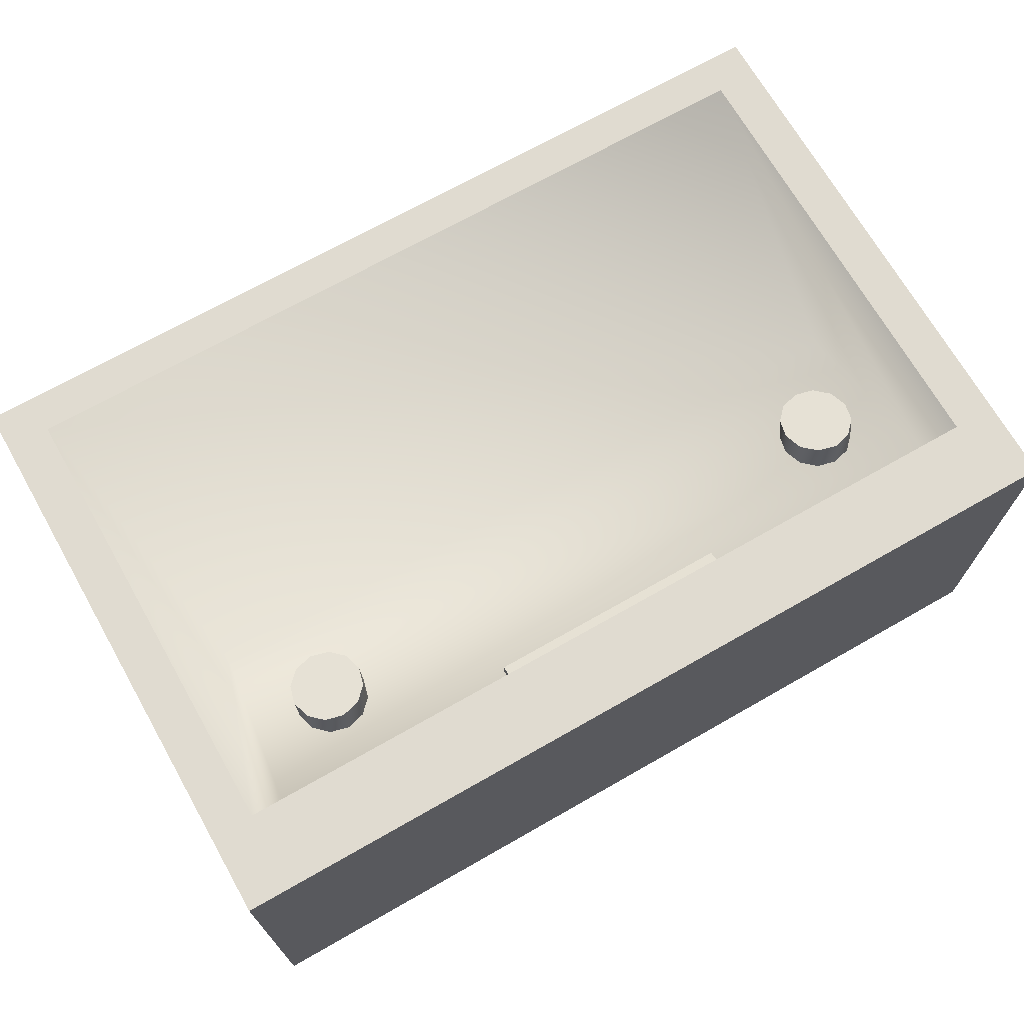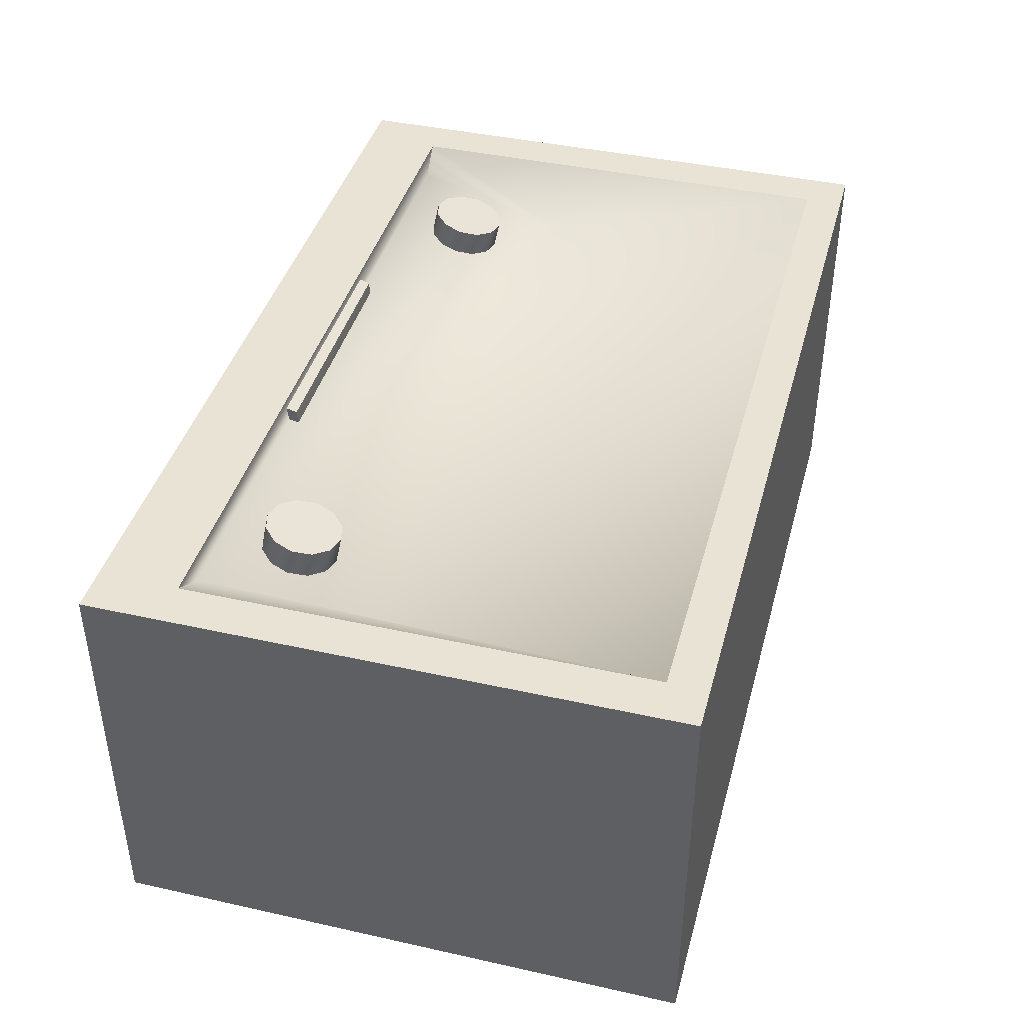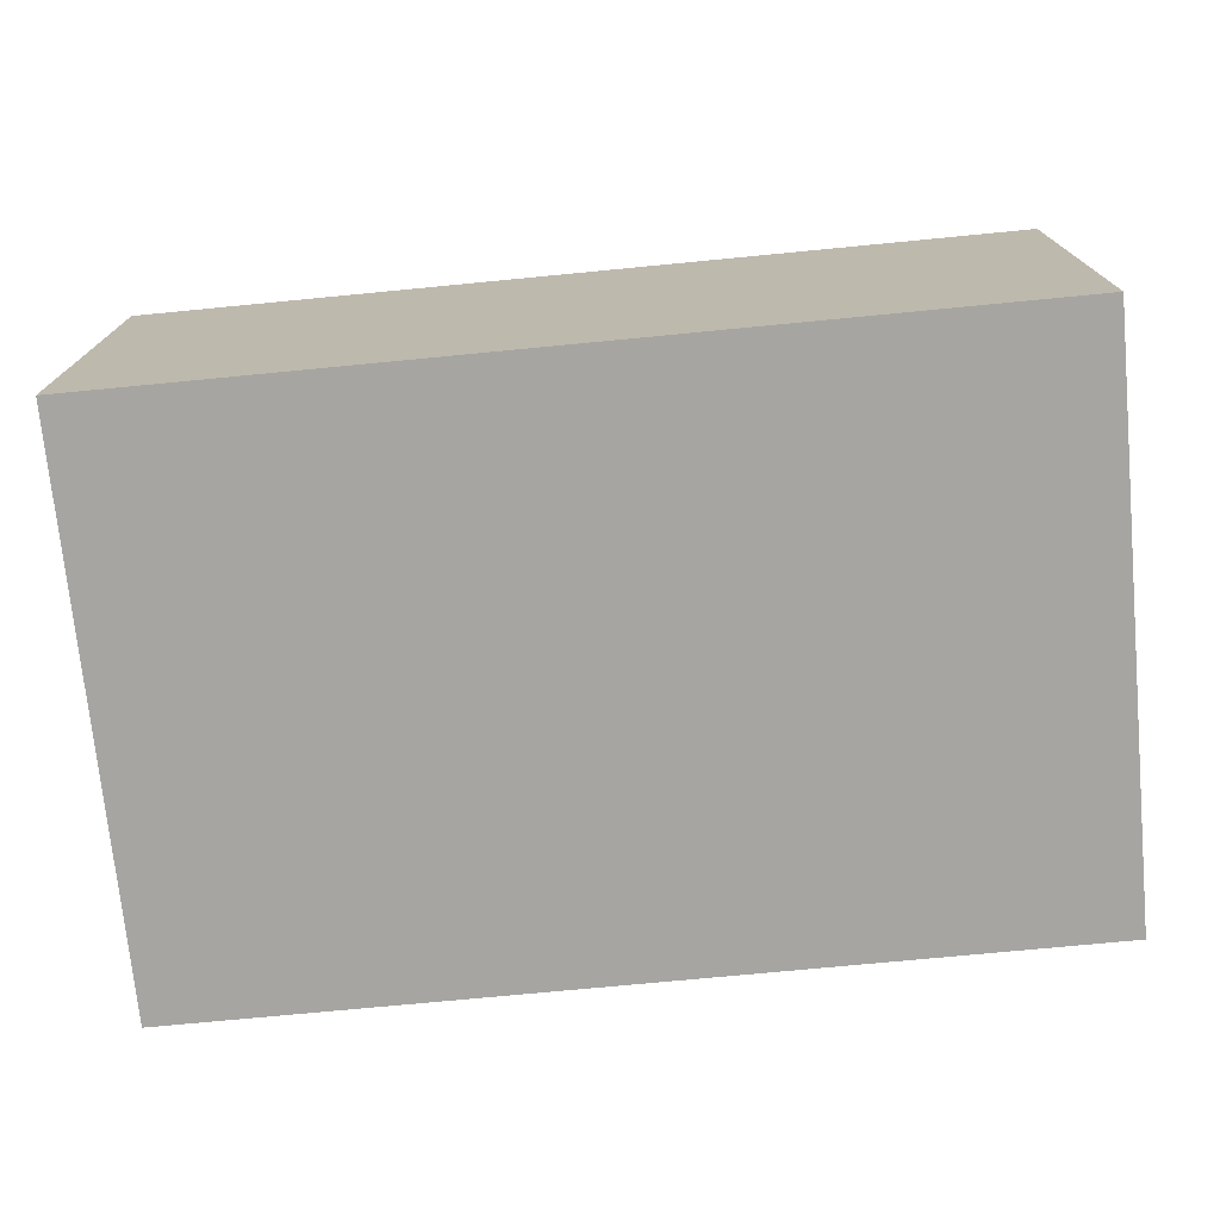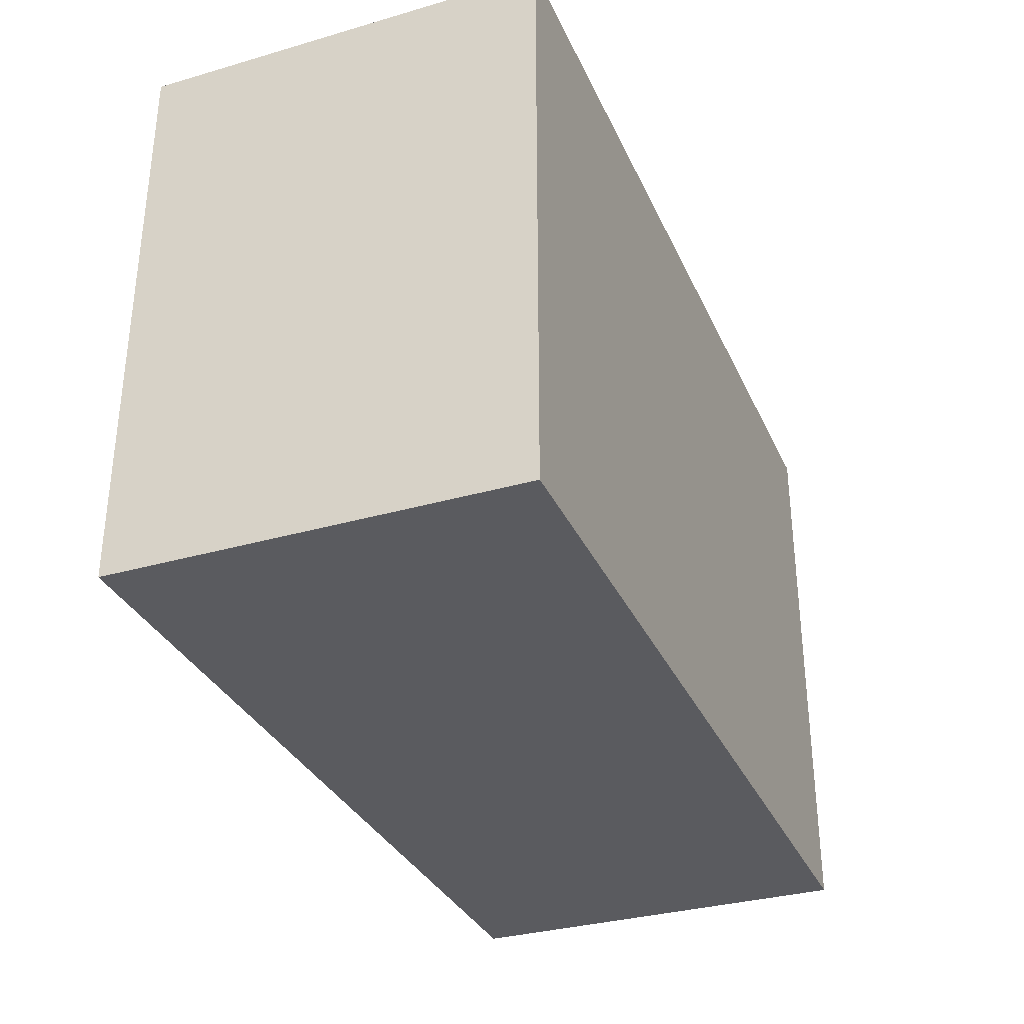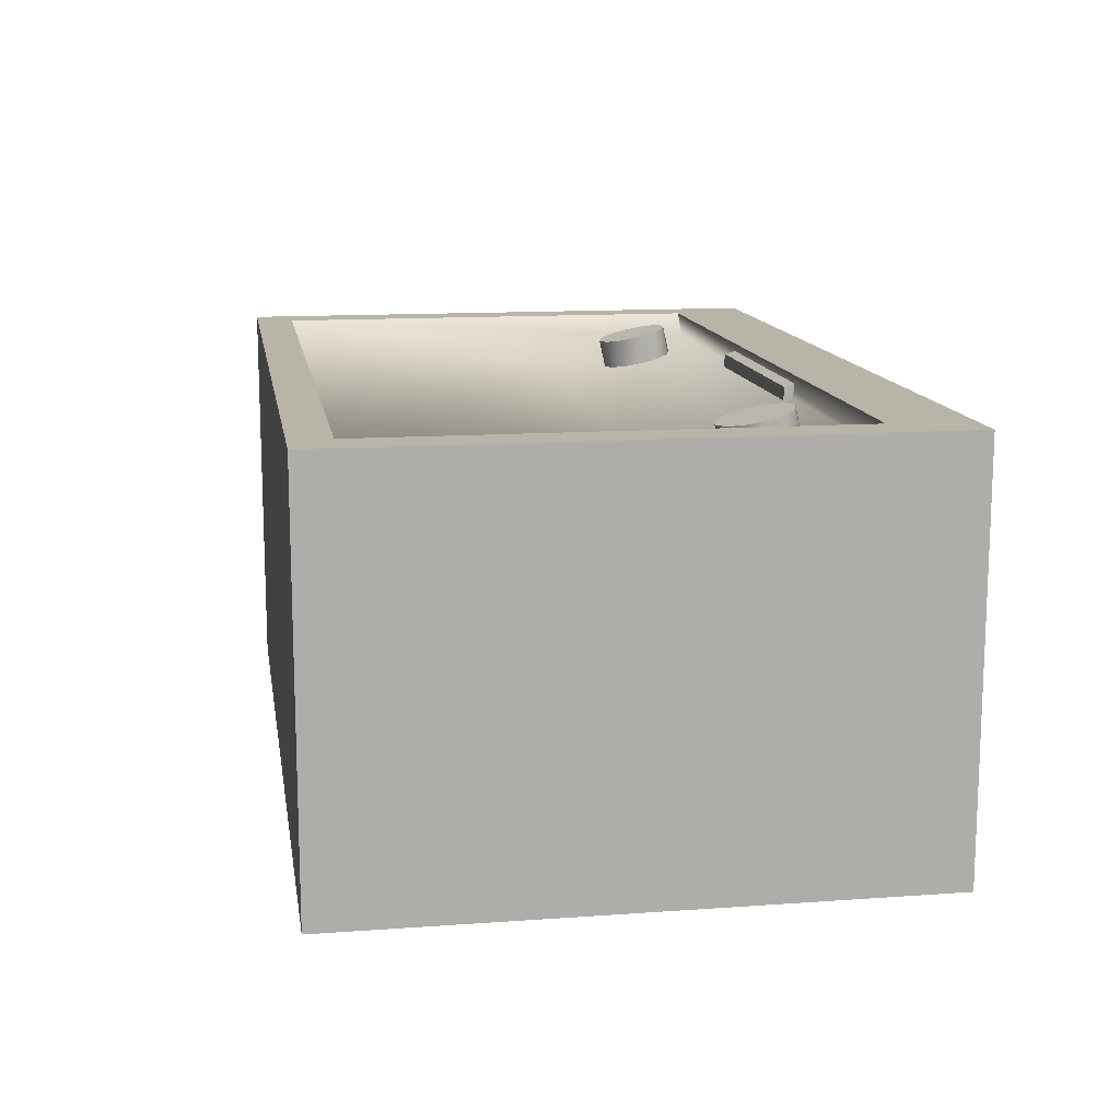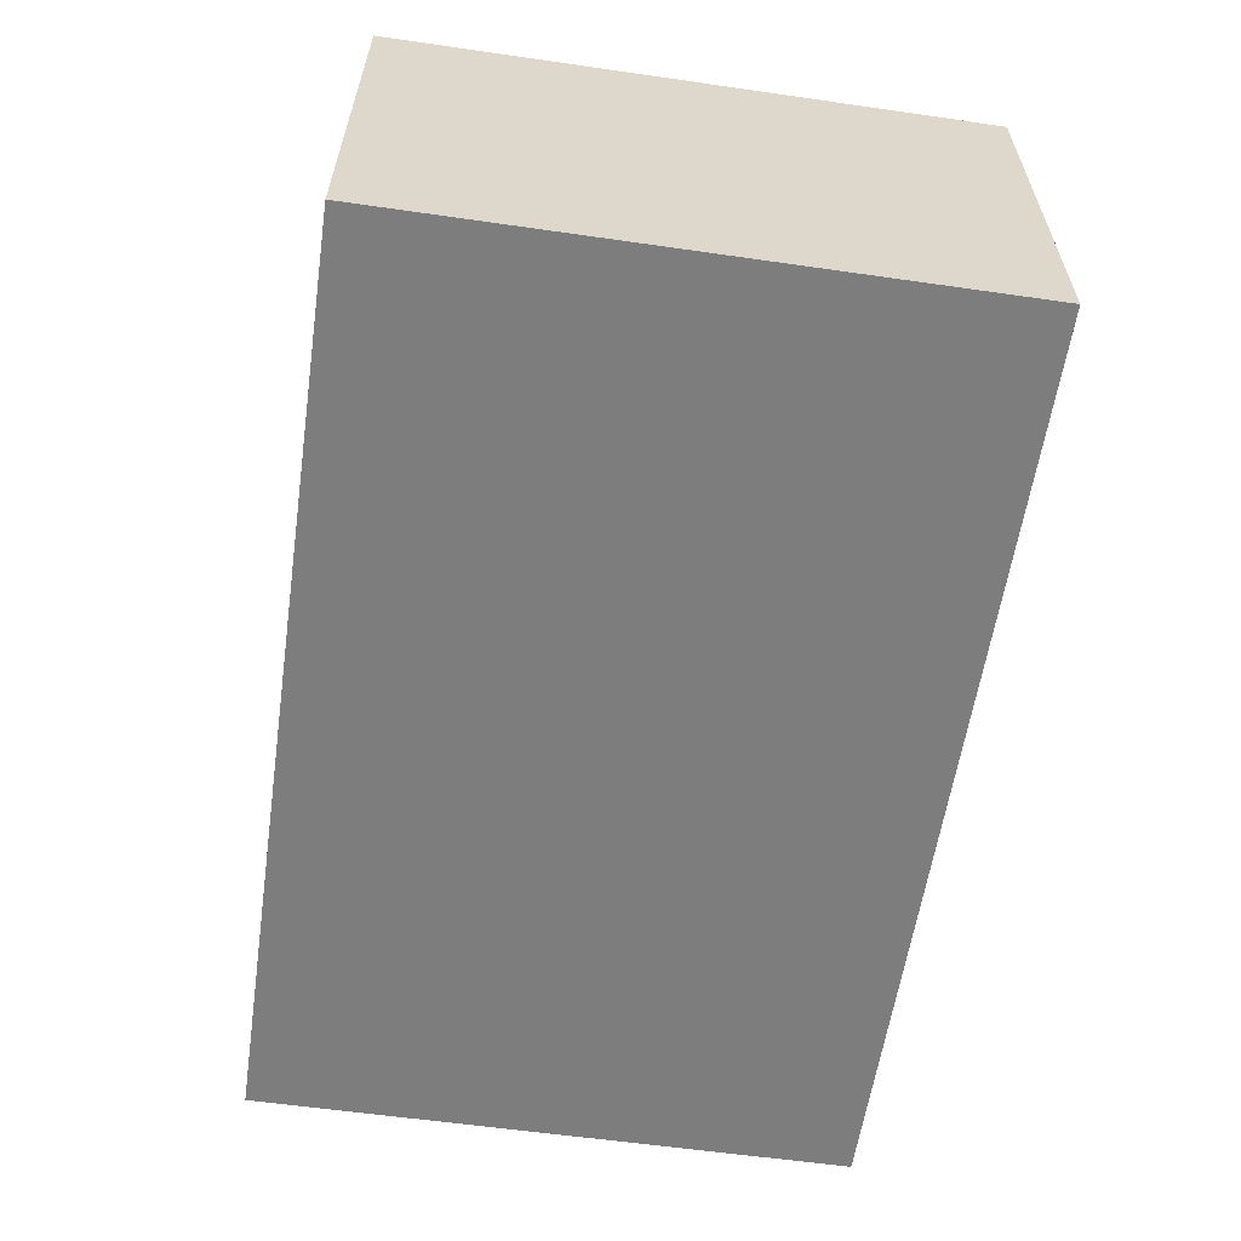
<metadata>
{"format":"obj","ext":"obj","renderer":"f3d","projection":"perspective","resolution":1024,"background":"white","views":[{"elev":69.9,"azim":-29.7,"up":"+Z"},{"elev":41.3,"azim":105.1,"up":"+Z"},{"elev":-73.6,"azim":5.5,"up":"+Z"},{"elev":-33.0,"azim":111.7,"up":"+Y"},{"elev":13.1,"azim":-99.3,"up":"+Z"},{"elev":-59.2,"azim":81.6,"up":"+Z"}]}
</metadata>
<code>
o 0.008
v -0.4576 0.314 0.1773
v -0.5224 0.6847 0.2499
v -0.5224 0.1008 0.2499
v -0.4824 0.1033 0.2223
v 0.5636 0.327 0.08373
v 0.5636 0.327 -0.09835
v 0.5636 0.6046 -0.09835
v 0.5636 0.6046 0.08373
v -0.5776 0.327 -0.09835
v -0.5776 0.327 0.08373
v -0.5776 0.6046 0.08373
v -0.5776 0.6046 -0.09835
v 0.5636 0.7342 0.2499
v 0.5084 0.6847 0.2499
v 0.5084 0.1008 0.2499
v 0.5636 1e-06 0.2499
v -0.5776 0.7342 0.2499
v -0.5224 0.6847 0.2499
v -0.5776 1e-06 0.2499
v -0.5224 0.1008 0.2499
v 0.5084 0.1008 0.2499
v 0.463 0.1046 0.2223
v -0.5224 0.1008 0.2499
v 0.5084 0.1008 0.2499
v 0.5084 0.6847 0.2499
v 0.4407 0.314 0.1773
v 0.1429 0.1003 0.2406
v 0.1429 0.1151 0.2361
v -0.1627 0.1145 0.2361
v -0.1627 0.1003 0.2406
v 0.1429 0.117 0.2183
v -0.1627 0.1157 0.2183
v -0.1627 0.1145 0.2361
v 0.1429 0.1151 0.2361
v -0.1627 0.1145 0.2361
v -0.1627 0.1157 0.2183
v -0.1627 0.1018 0.2183
v -0.1627 0.1003 0.2406
v 0.1429 0.117 0.2183
v 0.1429 0.1151 0.2361
v 0.1429 0.1003 0.2406
v 0.1429 0.1031 0.2183
v 0.4032 0.1944 0.2016
v 0.3971 0.2177 0.1965
v 0.3971 0.2261 0.2347
v 0.4032 0.2028 0.2399
v 0.3803 0.2348 0.1928
v 0.3803 0.2432 0.231
v 0.3574 0.241 0.1914
v 0.3574 0.2494 0.2296
v 0.3574 0.241 0.1914
v 0.3345 0.2348 0.1928
v 0.3345 0.2432 0.231
v 0.3574 0.2494 0.2296
v 0.3177 0.2177 0.1965
v 0.3177 0.2261 0.2347
v 0.3115 0.1944 0.2016
v 0.3115 0.2028 0.2399
v 0.3177 0.1711 0.2068
v 0.3177 0.1795 0.245
v 0.3345 0.154 0.2105
v 0.3345 0.1624 0.2487
v 0.3574 0.1478 0.2119
v 0.3574 0.1562 0.2501
v 0.3803 0.154 0.2105
v 0.3803 0.1624 0.2487
v 0.3971 0.1711 0.2068
v 0.3971 0.1795 0.245
v 0.3971 0.2261 0.2347
v 0.3803 0.2432 0.231
v 0.3574 0.2494 0.2296
v 0.3345 0.2432 0.231
v 0.3177 0.2261 0.2347
v 0.3115 0.2028 0.2399
v 0.3177 0.1795 0.245
v 0.3345 0.1624 0.2487
v 0.3574 0.1562 0.2501
v 0.3803 0.1624 0.2487
v 0.3971 0.1795 0.245
v 0.4032 0.2028 0.2399
v -0.3209 0.1951 0.1991
v -0.3271 0.2184 0.194
v -0.3271 0.2268 0.2322
v -0.3209 0.2035 0.2373
v -0.3438 0.2355 0.1902
v -0.3438 0.2439 0.2284
v -0.3667 0.2417 0.1888
v -0.3667 0.2501 0.2271
v -0.3667 0.2417 0.1888
v -0.3897 0.2355 0.1902
v -0.3897 0.2439 0.2284
v -0.3667 0.2501 0.2271
v -0.4064 0.2184 0.194
v -0.4064 0.2268 0.2322
v -0.4126 0.1951 0.1991
v -0.4126 0.2035 0.2373
v -0.4064 0.1718 0.2042
v -0.4064 0.1802 0.2424
v -0.3897 0.1547 0.208
v -0.3897 0.1631 0.2462
v -0.3667 0.1485 0.2093
v -0.3667 0.1569 0.2475
v -0.3438 0.1547 0.208
v -0.3438 0.1631 0.2462
v -0.3271 0.1718 0.2042
v -0.3271 0.1802 0.2424
v -0.3271 0.2268 0.2322
v -0.3438 0.2439 0.2284
v -0.3667 0.2501 0.2271
v -0.3897 0.2439 0.2284
v -0.4064 0.2268 0.2322
v -0.4126 0.2035 0.2373
v -0.4064 0.1802 0.2424
v -0.3897 0.1631 0.2462
v -0.3667 0.1569 0.2475
v -0.3438 0.1631 0.2462
v -0.3271 0.1802 0.2424
v -0.3209 0.2035 0.2373
f 1 2 3
f 3 4 1
f 5 6 7
f 7 8 5
f 9 10 11
f 11 12 9
f 13 14 15
f 15 16 13
f 13 17 18
f 18 14 13
f 19 16 15
f 15 20 19
f 21 22 4
f 4 23 21
f 22 24 25
f 25 26 22
f 2 1 26
f 26 25 2
f 27 28 29
f 29 30 27
f 31 32 33
f 33 34 31
f 35 36 37
f 37 38 35
f 39 40 41
f 41 42 39
f 43 44 45
f 45 46 43
f 44 47 48
f 48 45 44
f 47 49 50
f 50 48 47
f 51 52 53
f 53 54 51
f 52 55 56
f 56 53 52
f 55 57 58
f 58 56 55
f 57 59 60
f 60 58 57
f 59 61 62
f 62 60 59
f 61 63 64
f 64 62 61
f 63 65 66
f 66 64 63
f 65 67 68
f 68 66 65
f 67 43 46
f 46 68 67
f 69 70 71
f 71 72 73
f 73 74 75
f 71 73 75
f 75 76 77
f 77 78 79
f 75 77 79
f 71 75 79
f 69 71 79
f 80 69 79
f 81 82 83
f 83 84 81
f 82 85 86
f 86 83 82
f 85 87 88
f 88 86 85
f 89 90 91
f 91 92 89
f 90 93 94
f 94 91 90
f 93 95 96
f 96 94 93
f 95 97 98
f 98 96 95
f 97 99 100
f 100 98 97
f 99 101 102
f 102 100 99
f 101 103 104
f 104 102 101
f 103 105 106
f 106 104 103
f 105 81 84
f 84 106 105
f 107 108 109
f 109 110 111
f 111 112 113
f 109 111 113
f 113 114 115
f 115 116 117
f 113 115 117
f 109 113 117
f 107 109 117
f 118 107 117
f 20 18 17
f 17 19 20
o 2.003
v -0.5776 1e-06 0.2499
v -0.5776 1e-06 -0.2645
v 0.5636 1e-06 -0.2645
v 0.5636 1e-06 0.2499
v -0.5776 0.7342 0.2499
v 0.5636 0.7342 0.2499
v 0.5636 0.7342 -0.2645
v -0.5776 0.7342 -0.2645
v -0.5412 0.6988 -0.2645
v -0.00699 0.6988 -0.2645
v -0.00699 0.03537 -0.2645
v -0.5412 0.03537 -0.2645
v 0.5636 0.7342 -0.2645
v 0.5272 0.6988 -0.2645
v -0.00699 0.6988 -0.2645
v -0.5776 0.7342 -0.2645
v -0.5412 0.6988 -0.2645
v -0.5776 1e-06 -0.2645
v -0.5412 0.03537 -0.2645
v -0.00699 0.03537 -0.2645
v 0.5636 1e-06 -0.2645
v 0.5272 0.03537 -0.2645
v 0.5272 0.6988 -0.2645
v 0.5272 0.03537 -0.2645
v 0.5636 1e-06 0.2499
v 0.5636 1e-06 -0.2645
v 0.5636 0.327 -0.09835
v 0.5636 0.327 0.08373
v 0.5636 0.7342 -0.2645
v 0.5636 0.6046 -0.09835
v 0.5636 0.7342 0.2499
v 0.5636 0.6046 0.08373
v -0.5776 1e-06 0.2499
v -0.5776 0.7342 0.2499
v -0.5776 0.6046 0.08373
v -0.5776 0.327 0.08373
v -0.5776 0.7342 -0.2645
v -0.5776 0.6046 -0.09835
v -0.5776 1e-06 -0.2645
v -0.5776 0.327 -0.09835
v -0.5776 0.327 0.08373
f 119 120 121
f 121 122 119
f 123 124 125
f 125 126 123
f 127 128 129
f 129 130 127
f 131 132 133
f 134 131 133
f 135 134 133
f 136 137 138
f 139 136 138
f 140 139 138
f 135 137 136
f 136 134 135
f 132 131 139
f 139 140 132
f 141 142 129
f 129 128 141
f 143 144 145
f 145 146 143
f 144 147 148
f 148 145 144
f 147 149 150
f 150 148 147
f 149 143 146
f 146 150 149
f 151 152 153
f 153 154 151
f 152 155 156
f 156 153 152
f 155 157 158
f 158 156 155
f 157 151 154
f 159 158 157
o 1.005
v 0.463 0.1046 0.2223
v 0.4407 0.314 0.1773
v -0.4576 0.314 0.1773
v -0.4824 0.1033 0.2223
f 160 161 162
f 162 163 160

</code>
